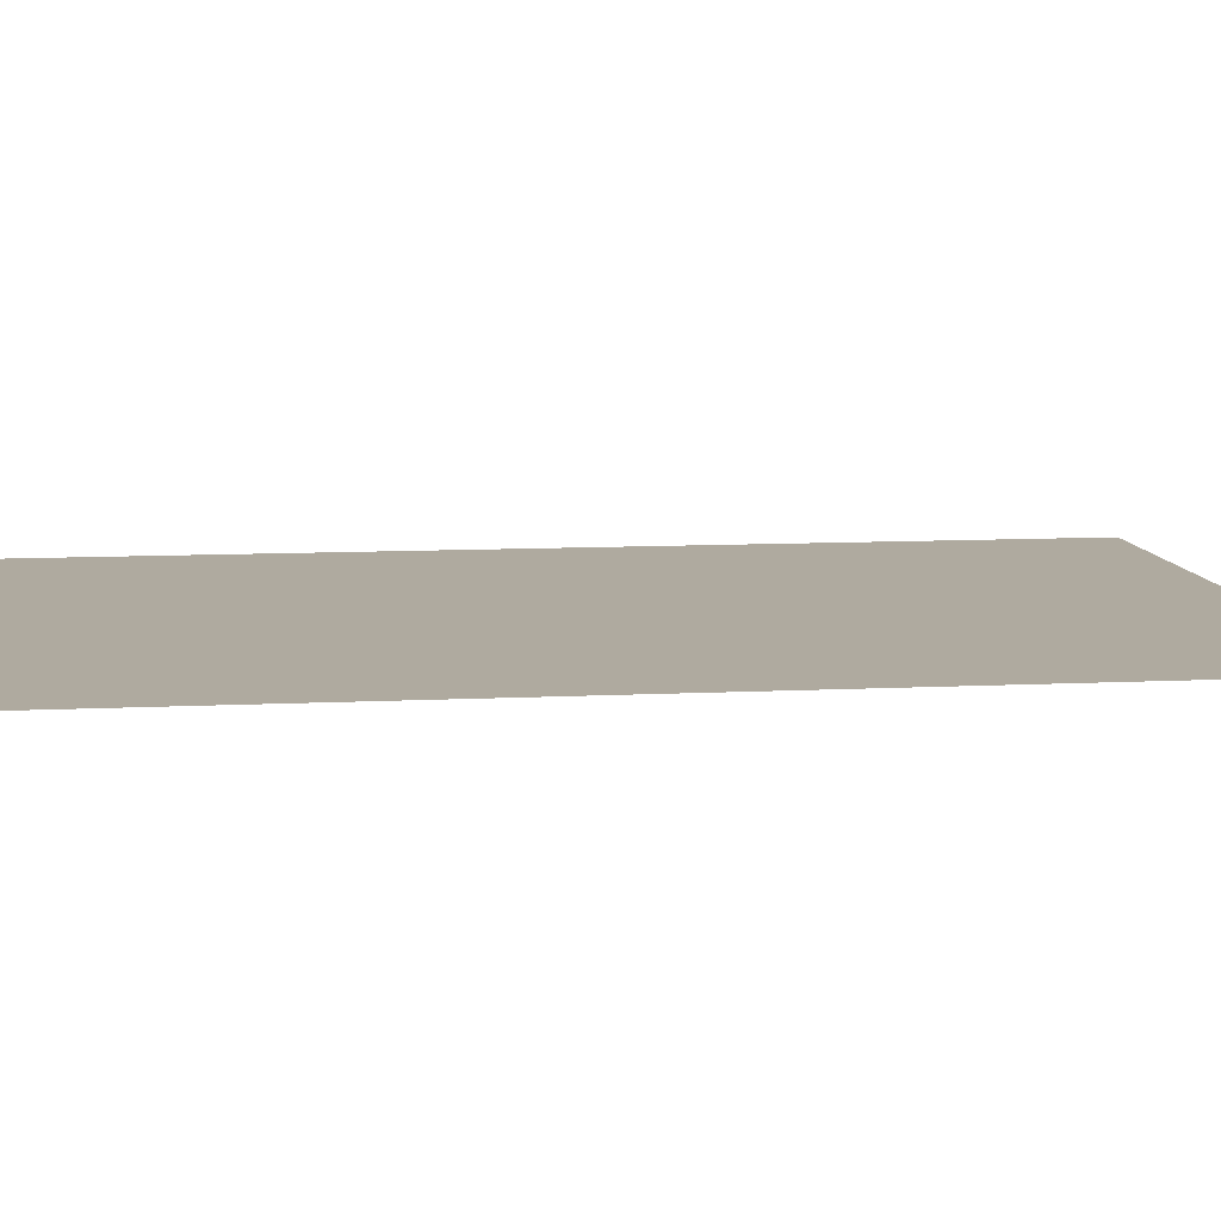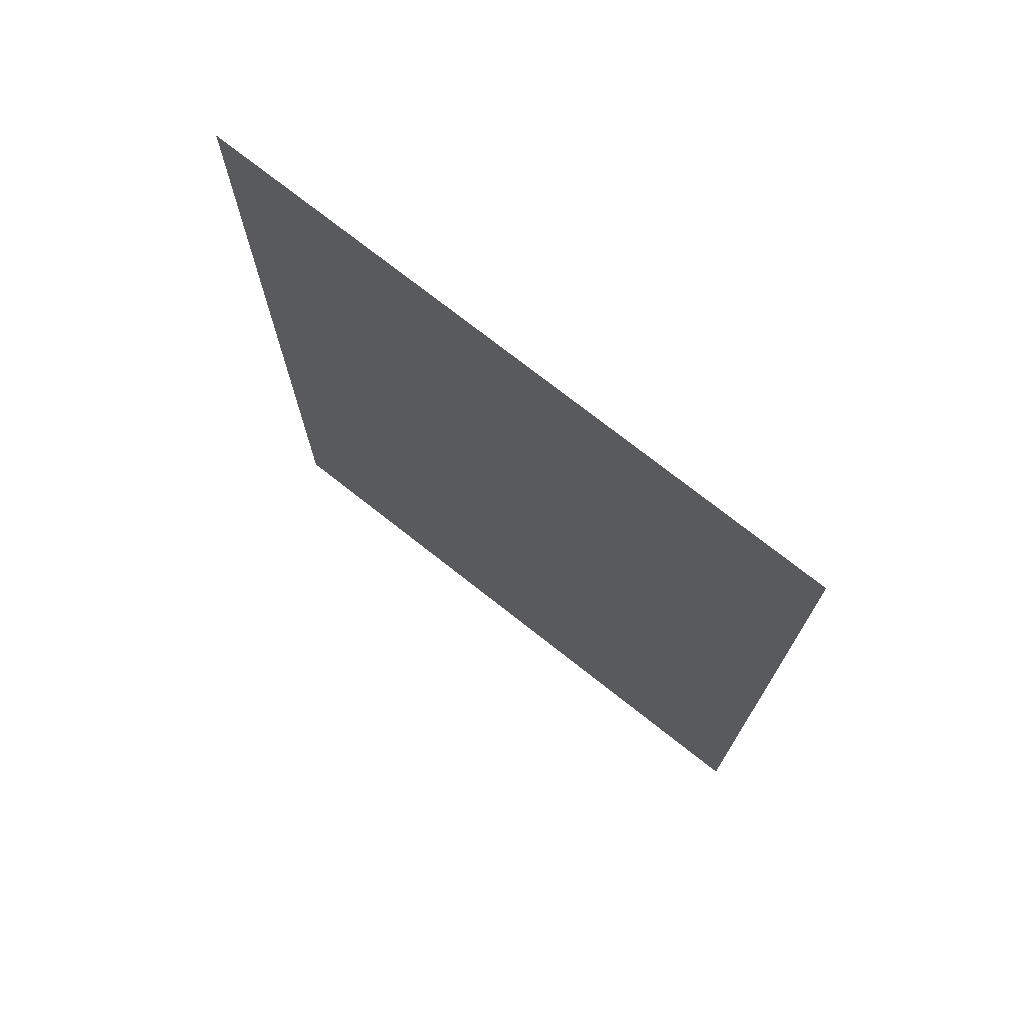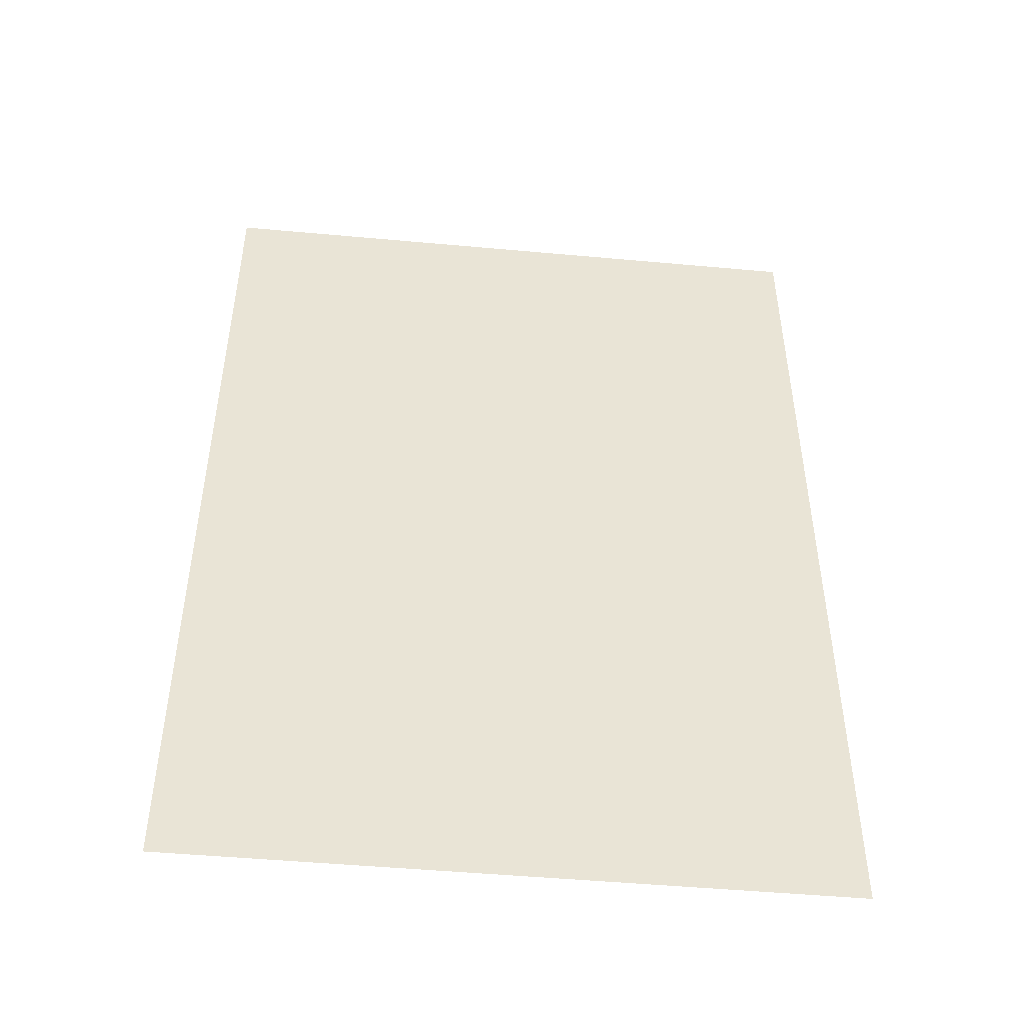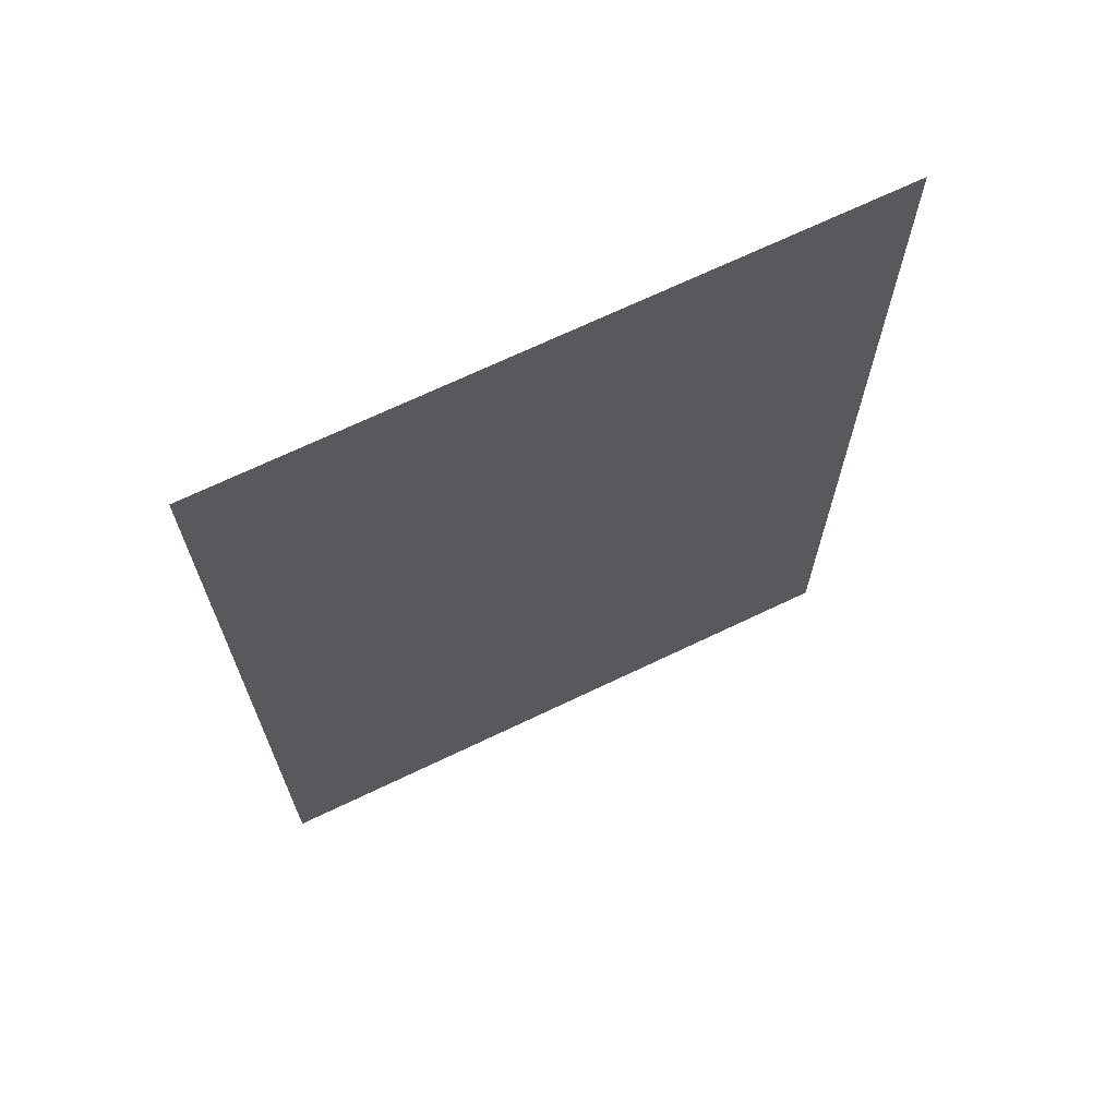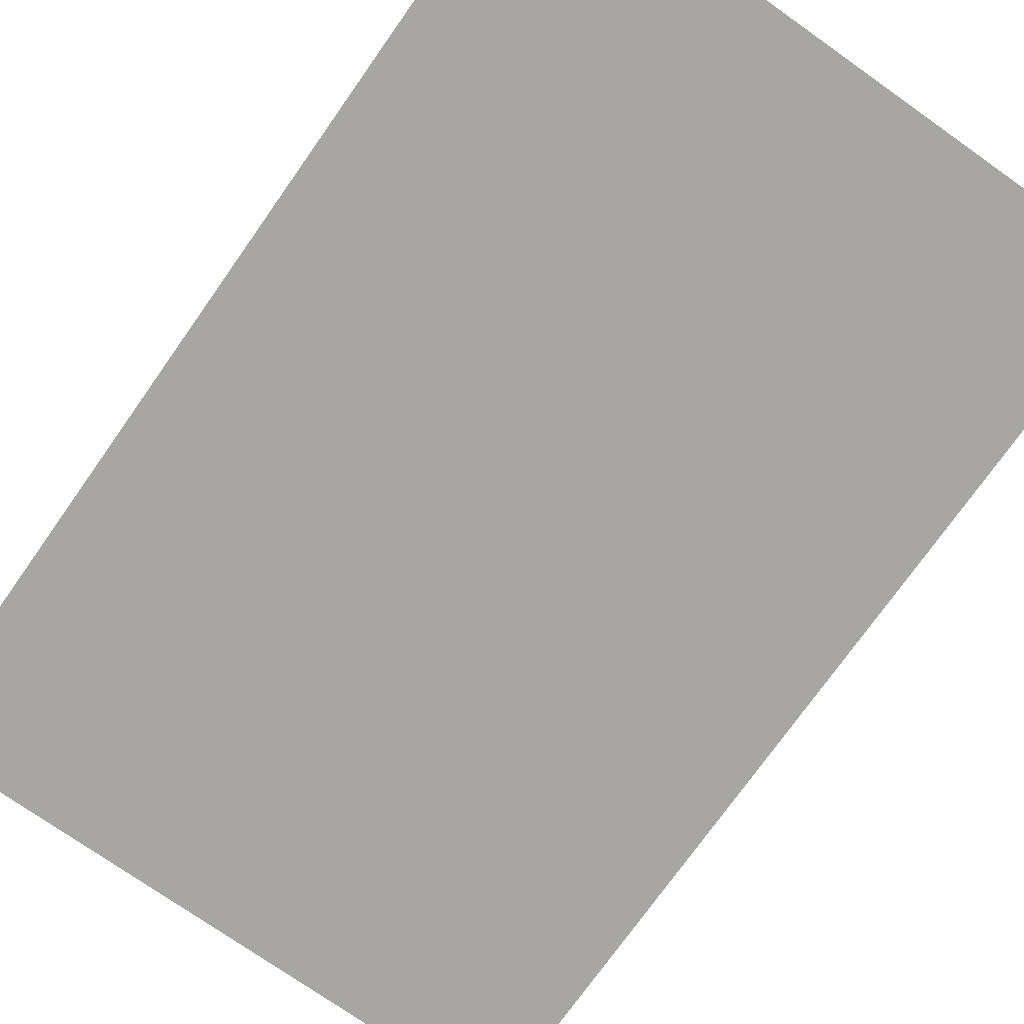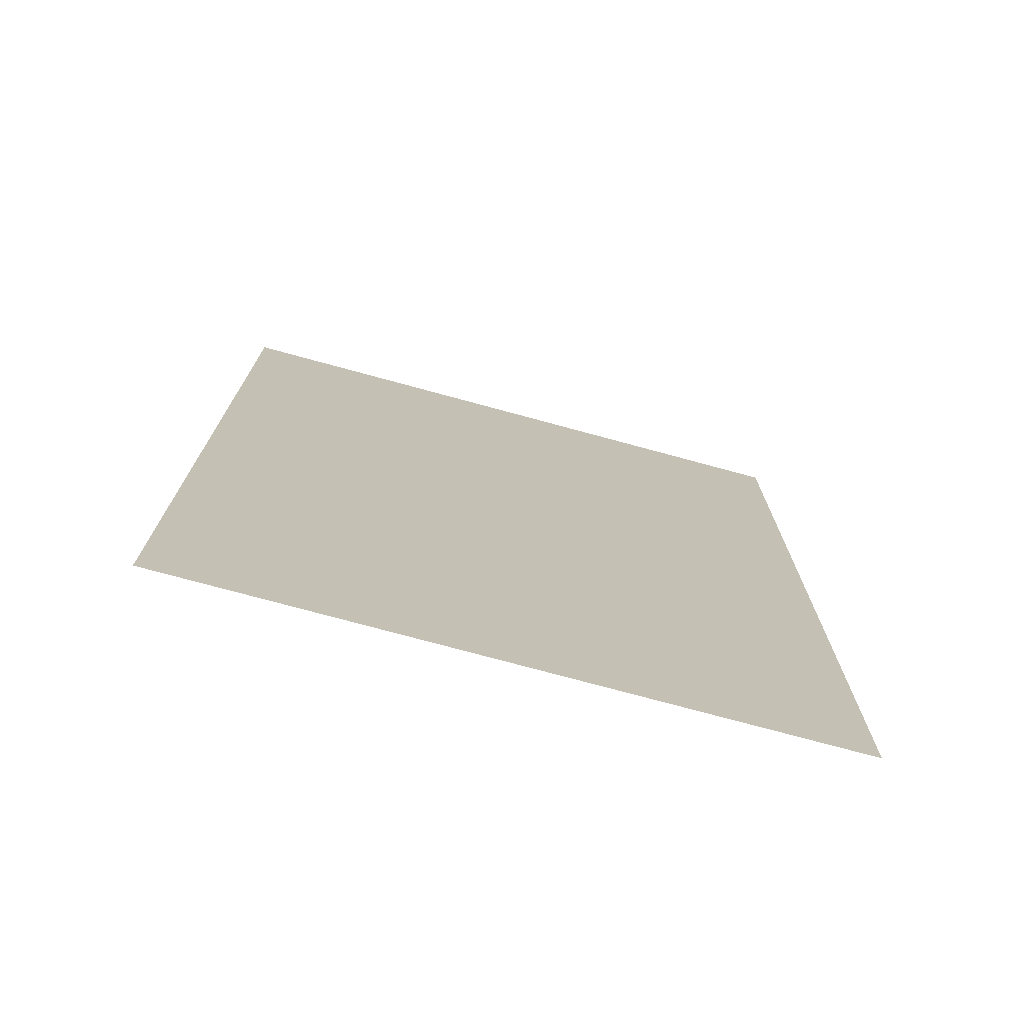
<metadata>
{"format":"obj","ext":"obj","renderer":"f3d","projection":"perspective","resolution":1024,"background":"white","views":[{"elev":9.5,"azim":82.4,"up":"+Z"},{"elev":74.4,"azim":38.2,"up":"+Y"},{"elev":-48.8,"azim":-5.8,"up":"+Y"},{"elev":69.4,"azim":154.4,"up":"+Y"},{"elev":-74.2,"azim":144.8,"up":"+Z"},{"elev":-75.0,"azim":164.8,"up":"+Y"}]}
</metadata>
<code>
v 23.41 84.73 -5.489
v 23.41 44.26 -5.489
v 50.31 44.26 -5.489
v 50.31 84.73 -5.489
f 1 2 3 4

</code>
